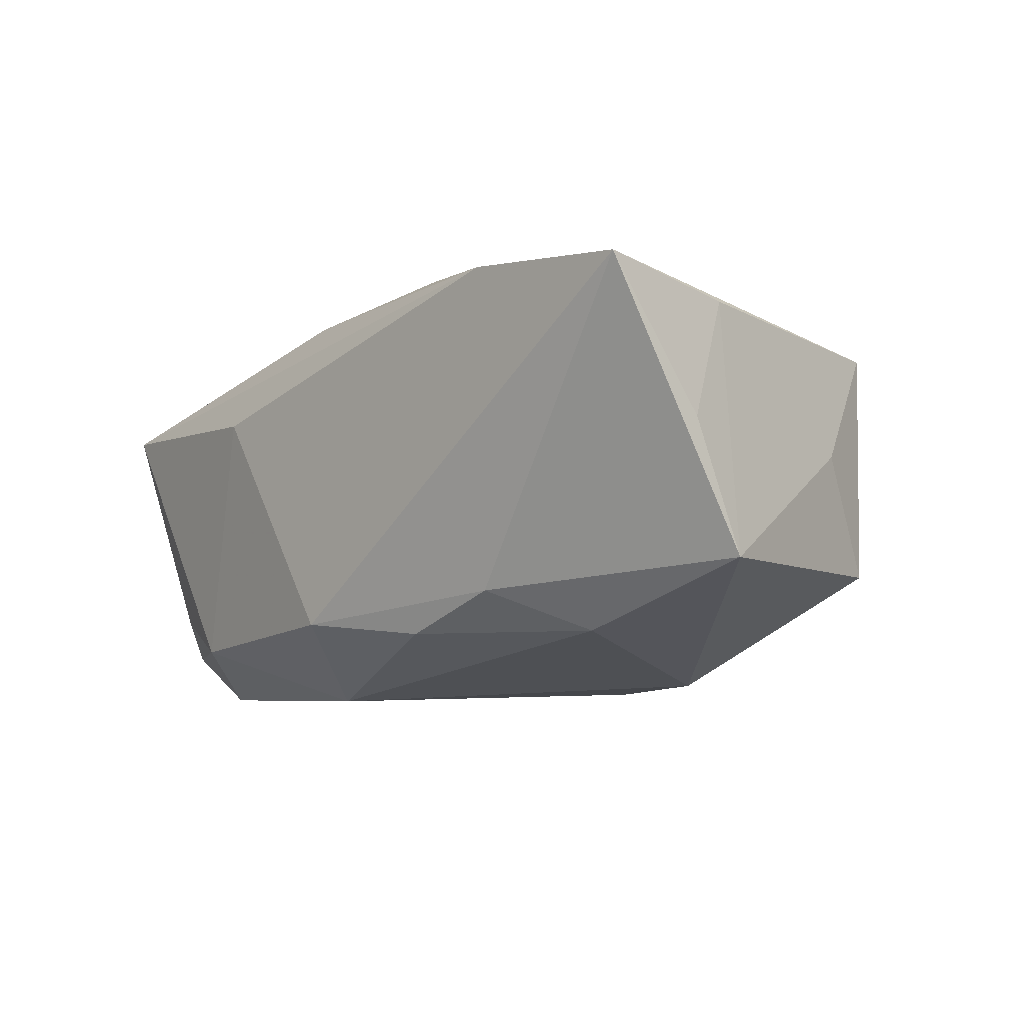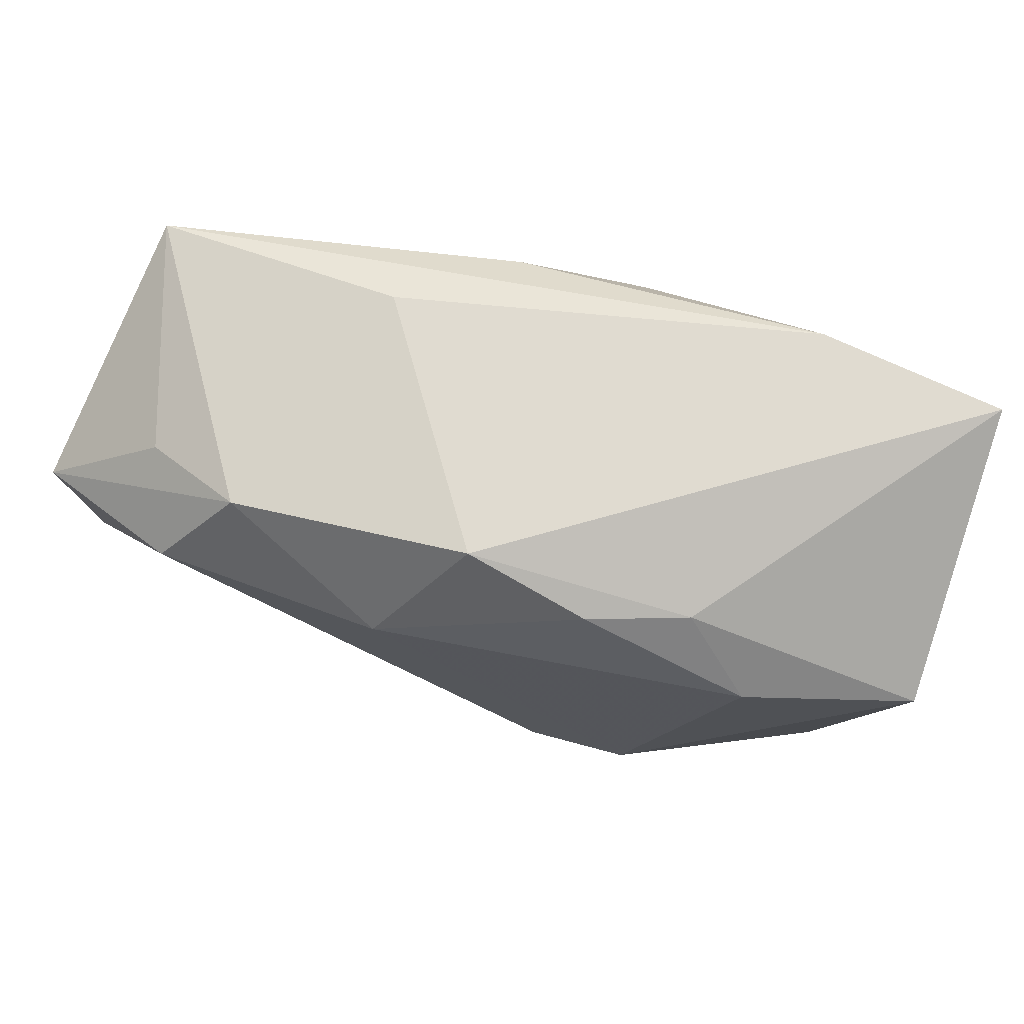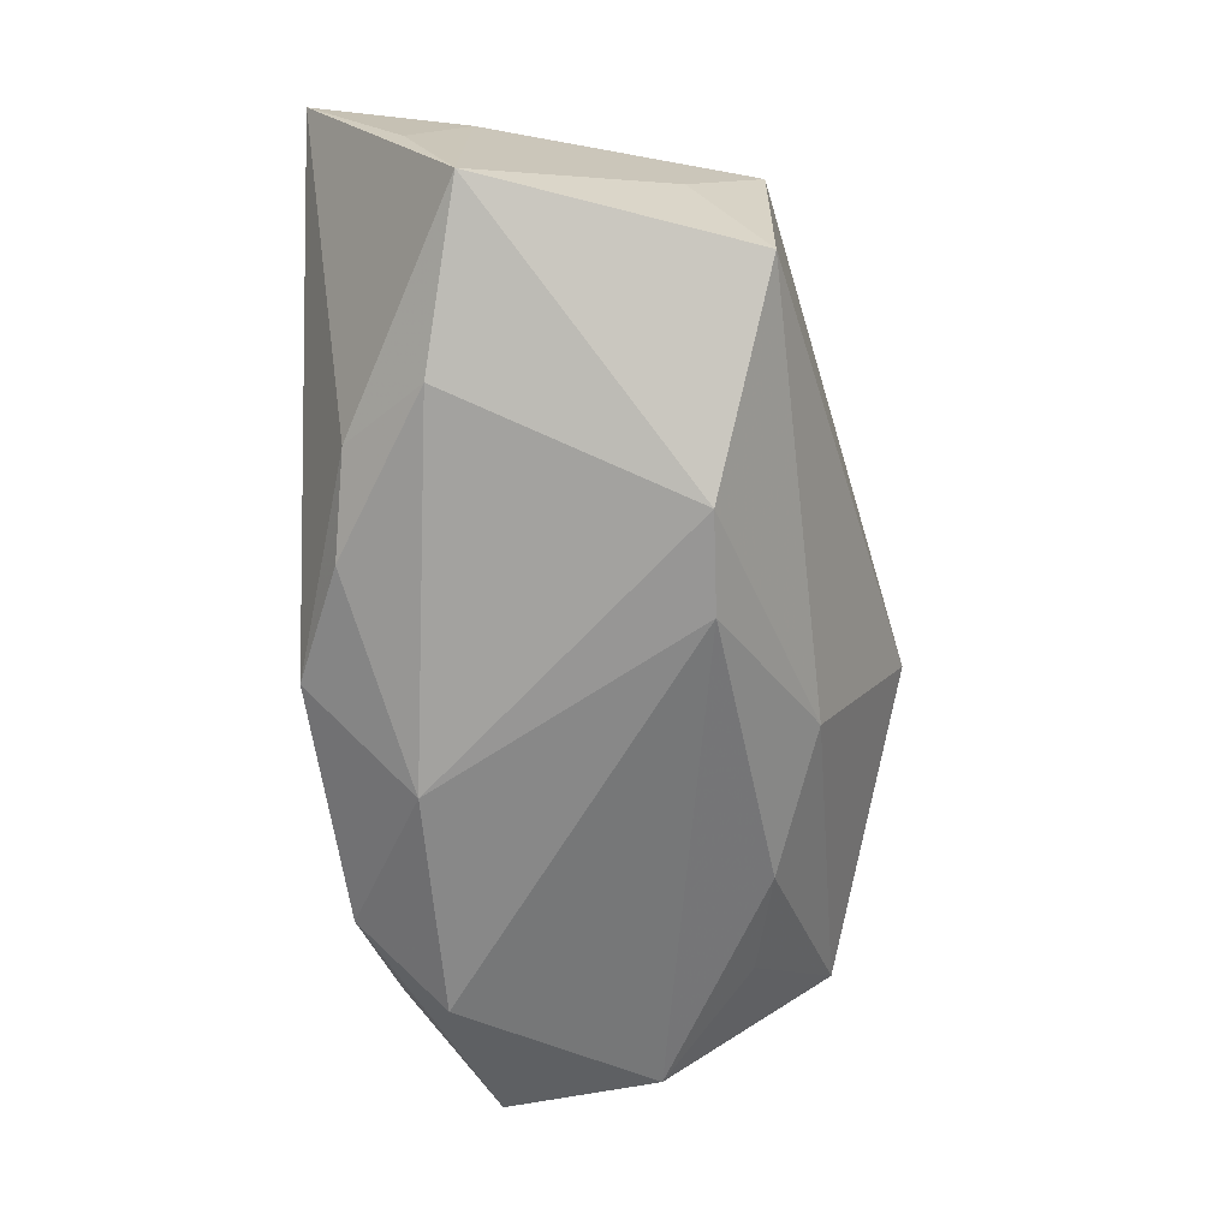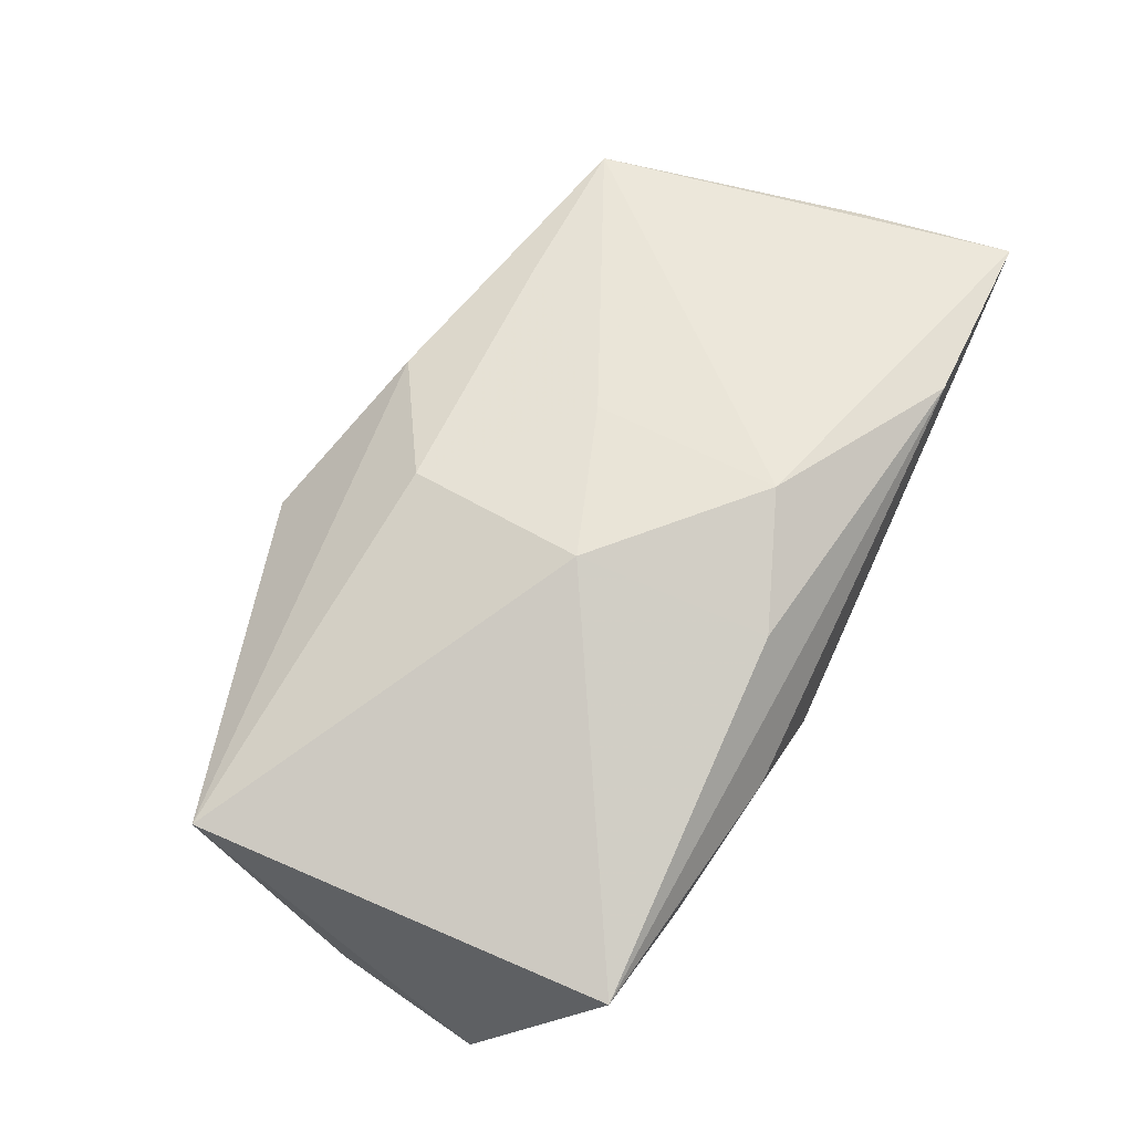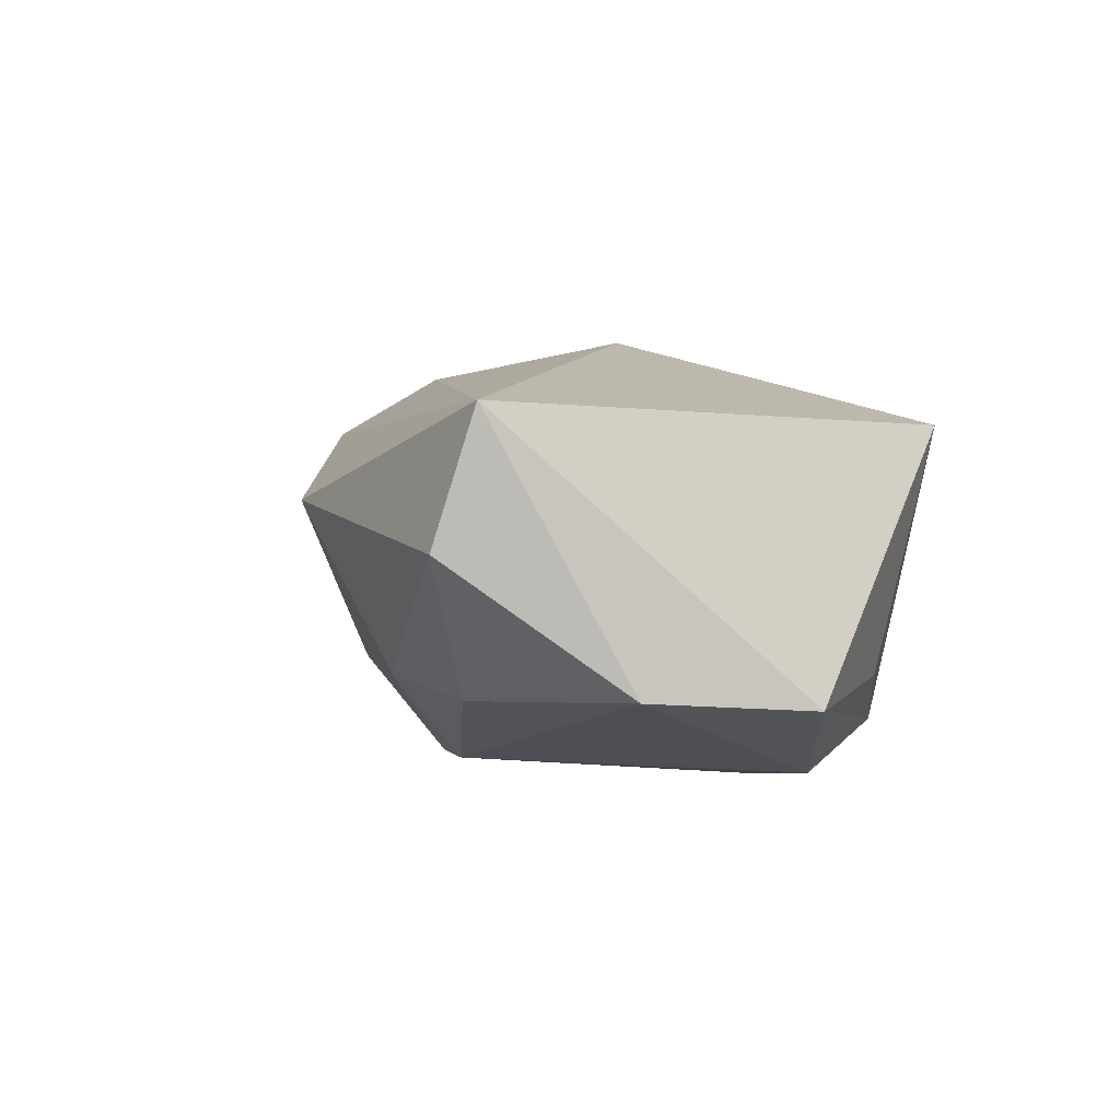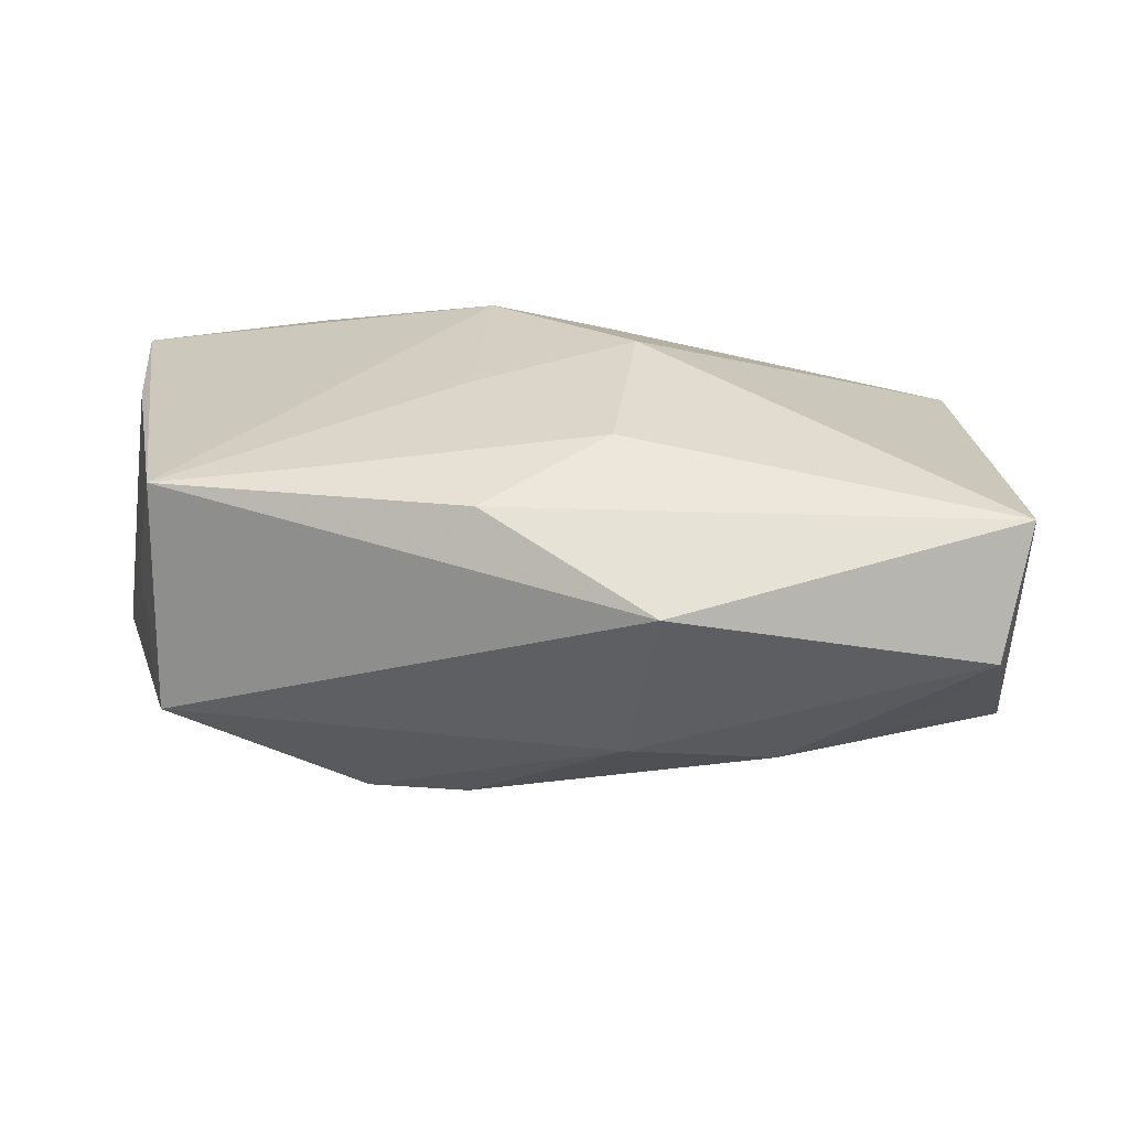
<metadata>
{"format":"obj","ext":"obj","renderer":"f3d","projection":"perspective","resolution":1024,"background":"white","views":[{"elev":-9.4,"azim":-131.5,"up":"+Z"},{"elev":70.1,"azim":-162.2,"up":"+Y"},{"elev":-65.4,"azim":-89.3,"up":"+Z"},{"elev":67.8,"azim":115.9,"up":"+Z"},{"elev":-2.2,"azim":75.8,"up":"+Z"},{"elev":-69.7,"azim":-0.9,"up":"+Y"}]}
</metadata>
<code>
v -0.0006961 0.022 -0.01373
v 0.02125 0.01877 -0.0146
v 0.007214 -0.02908 0.004667
v 0.03591 -0.02298 -0.001271
v 0.006441 0.01227 -0.02009
v -0.0401 0.007855 0.01202
v -0.04151 0.022 0.0135
v -0.007393 0.01287 0.01983
v -0.008706 -0.01145 -0.01912
v 0.004102 0.01753 0.0165
v 0.01842 -0.01678 -0.01292
v 0.02758 0.01078 -0.01883
v -0.02097 -0.01678 0.01316
v -0.03524 -0.01629 -0.009349
v 0.01337 0.02187 0.007522
v 0.03851 -0.01982 0.01041
v 0.005008 -0.02054 -0.01077
v -0.03773 -0.00957 0.0009694
v 0.03049 0.01553 -0.01066
v -0.008785 -0.004597 0.01723
v -0.02059 0.01759 -0.01197
v 0.04145 0.006908 -0.01328
v -0.03542 -0.0166 0.01145
v 0.003465 -0.01627 0.01618
v -0.0421 0.008001 -0.01038
v 0.005774 0.0003721 0.01983
v -0.0419 0.01279 0.001003
v 0.03937 -0.007203 -0.01263
v -0.0246 0.022 0.01576
v -0.007737 -0.02319 0.01203
v -0.02695 0.01063 -0.01554
v 0.02913 -0.01535 -0.01022
v -0.01183 0.01831 -0.0152
v 0.03673 0.01833 0.009597
v -0.01767 -0.01126 -0.01875
f 20 24 26
f 26 24 16
f 7 25 27
f 5 2 12
f 12 2 22
f 1 2 5
f 3 14 17
f 4 16 3
f 3 17 4
f 4 17 11
f 35 17 14
f 14 25 35
f 5 35 31
f 31 35 25
f 8 20 26
f 29 1 7
f 7 8 29
f 2 1 15
f 1 29 15
f 32 4 11
f 22 16 28
f 16 4 28
f 4 32 28
f 28 12 22
f 28 32 11
f 23 14 3
f 23 8 7
f 20 8 23
f 11 17 9
f 17 35 9
f 9 28 11
f 12 28 9
f 5 12 9
f 9 35 5
f 21 31 25
f 21 25 7
f 7 1 21
f 22 2 19
f 34 16 22
f 22 19 34
f 26 16 34
f 2 15 34
f 34 19 2
f 34 15 29
f 24 20 13
f 20 23 13
f 7 27 6
f 6 23 7
f 6 27 25
f 18 25 14
f 14 23 18
f 18 6 25
f 23 6 18
f 33 21 1
f 31 21 33
f 33 1 5
f 5 31 33
f 10 8 26
f 26 34 10
f 10 29 8
f 10 34 29
f 30 23 3
f 30 13 23
f 24 13 30
f 3 16 30
f 30 16 24

</code>
